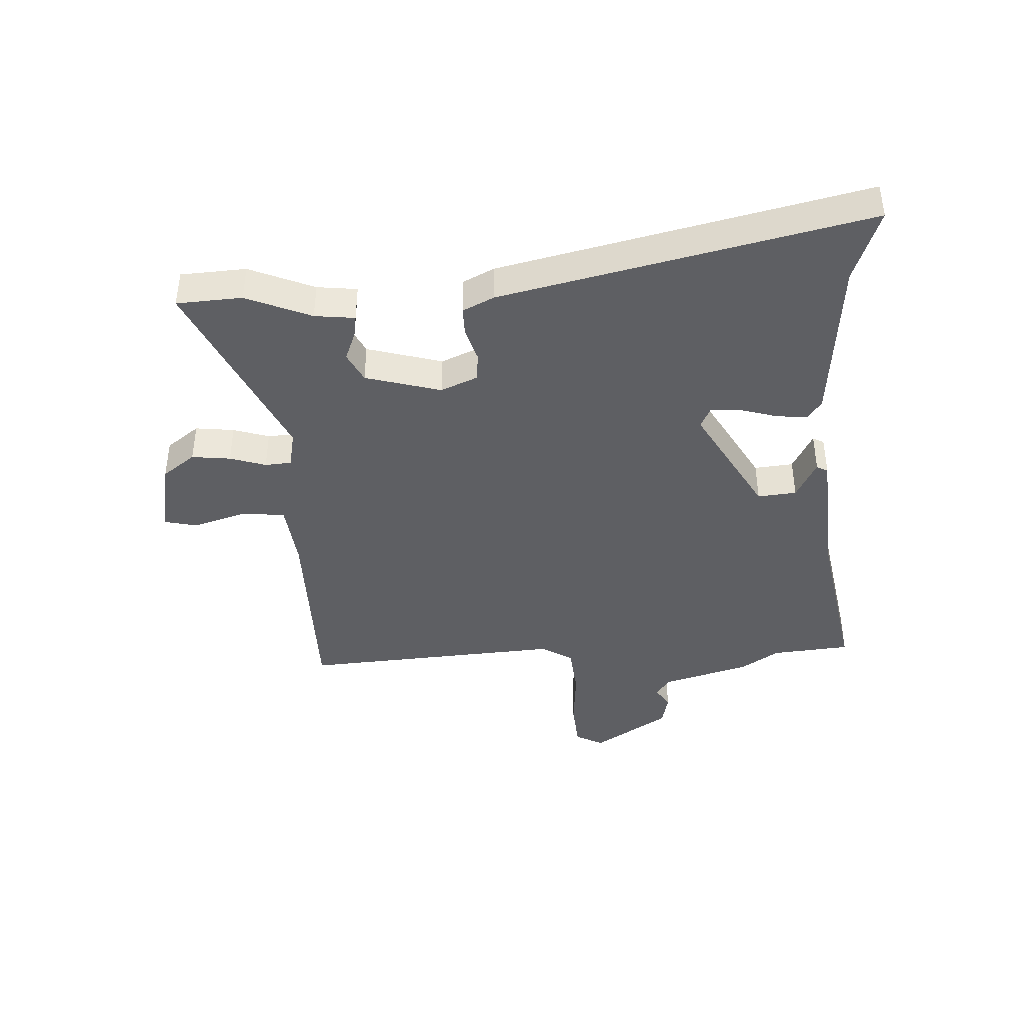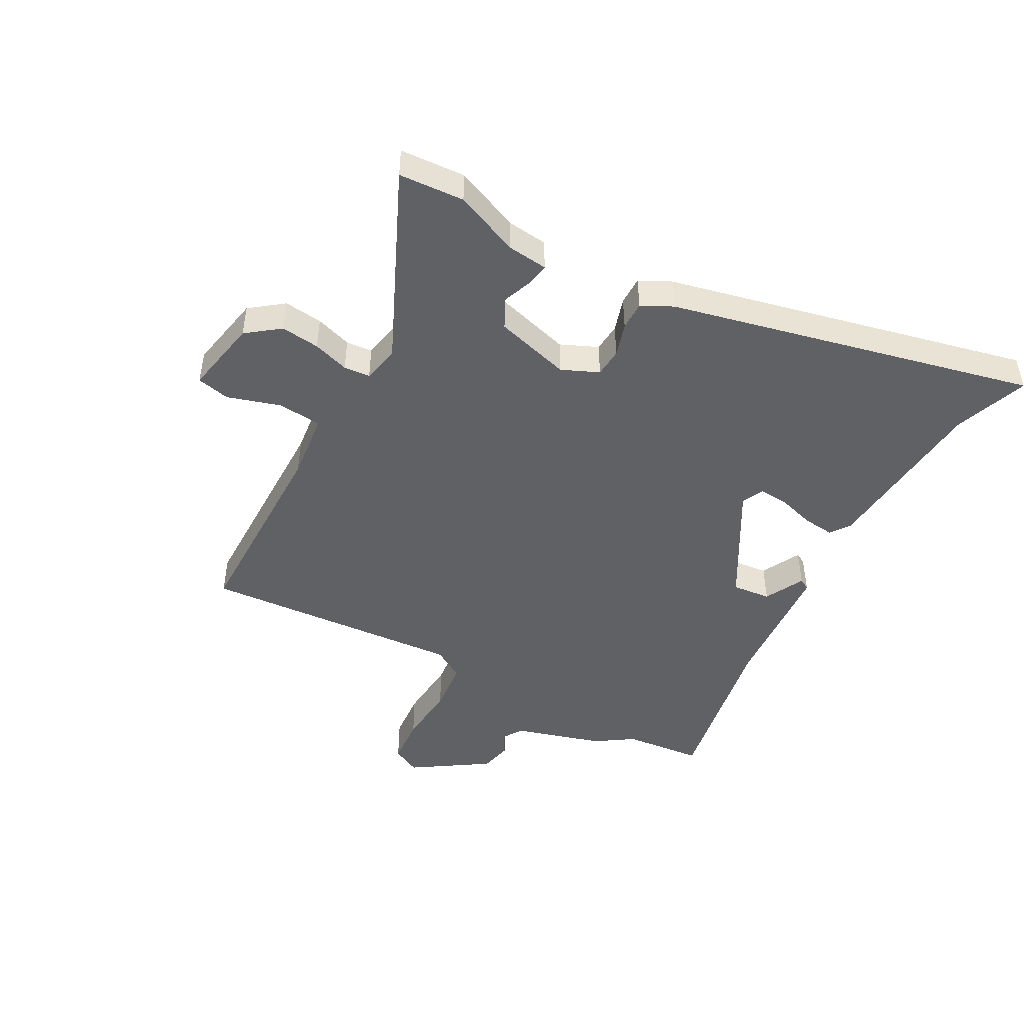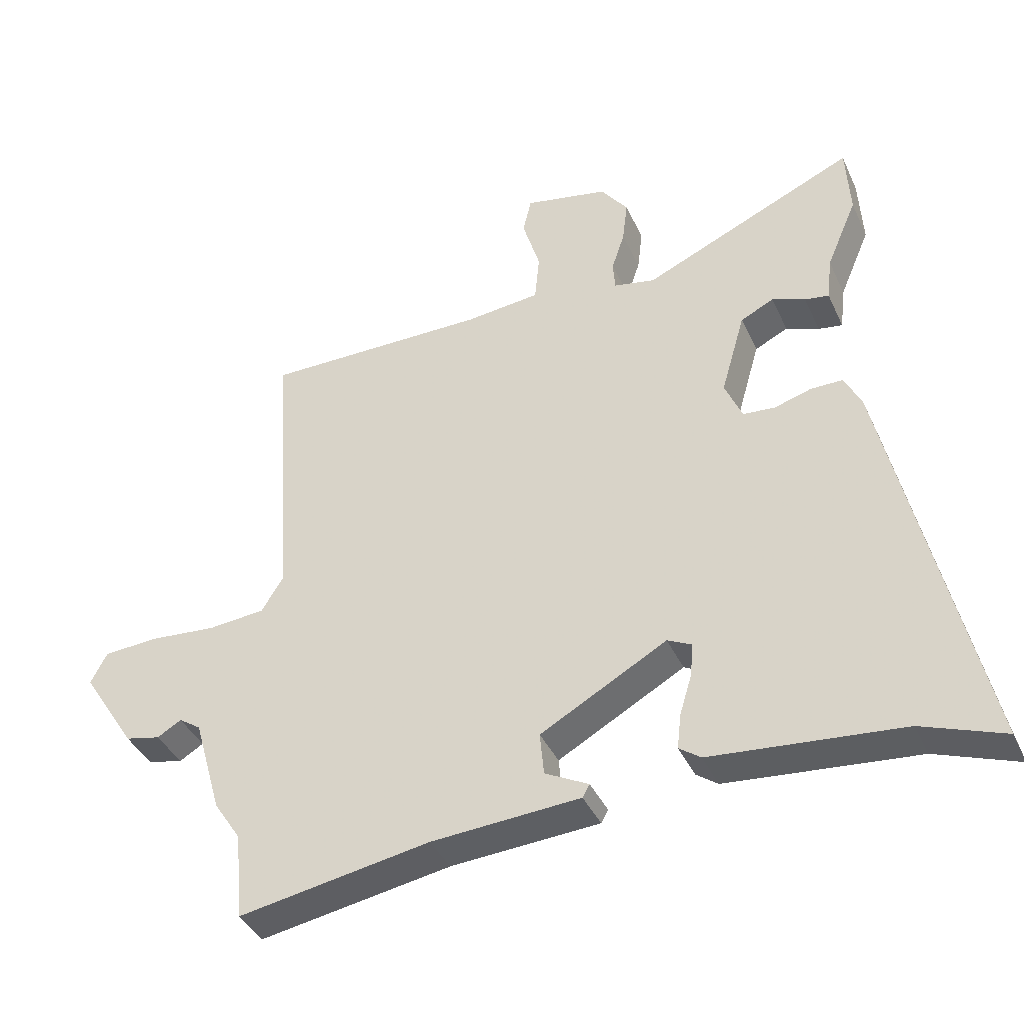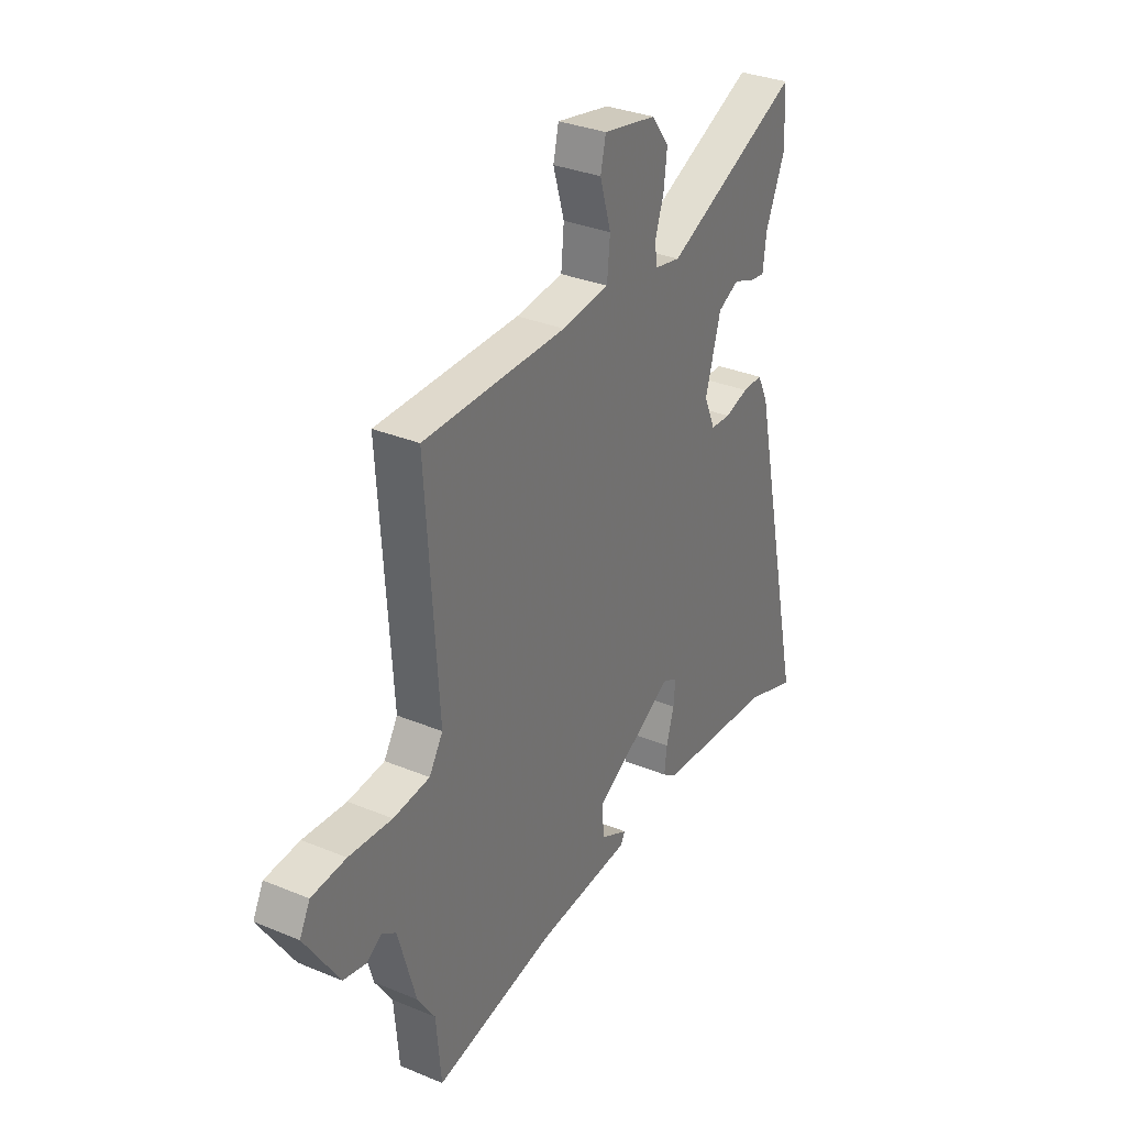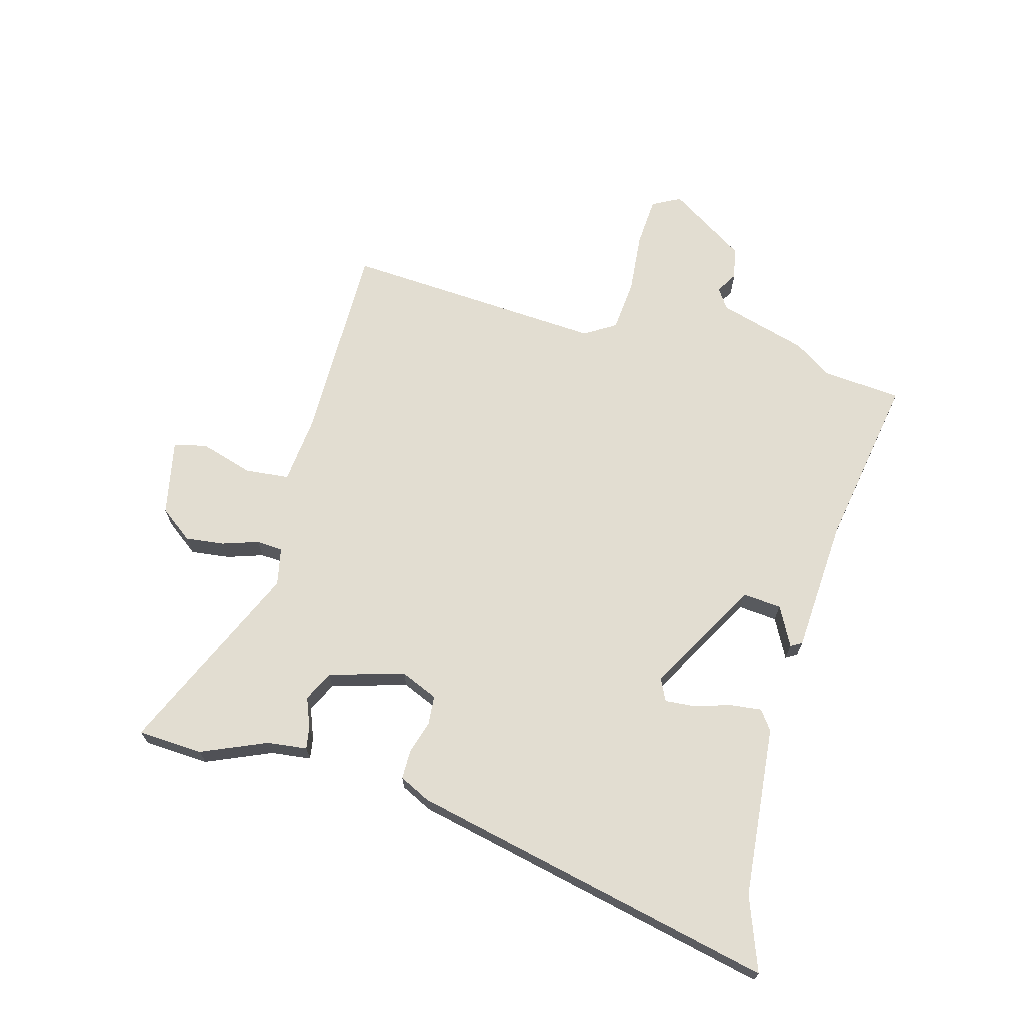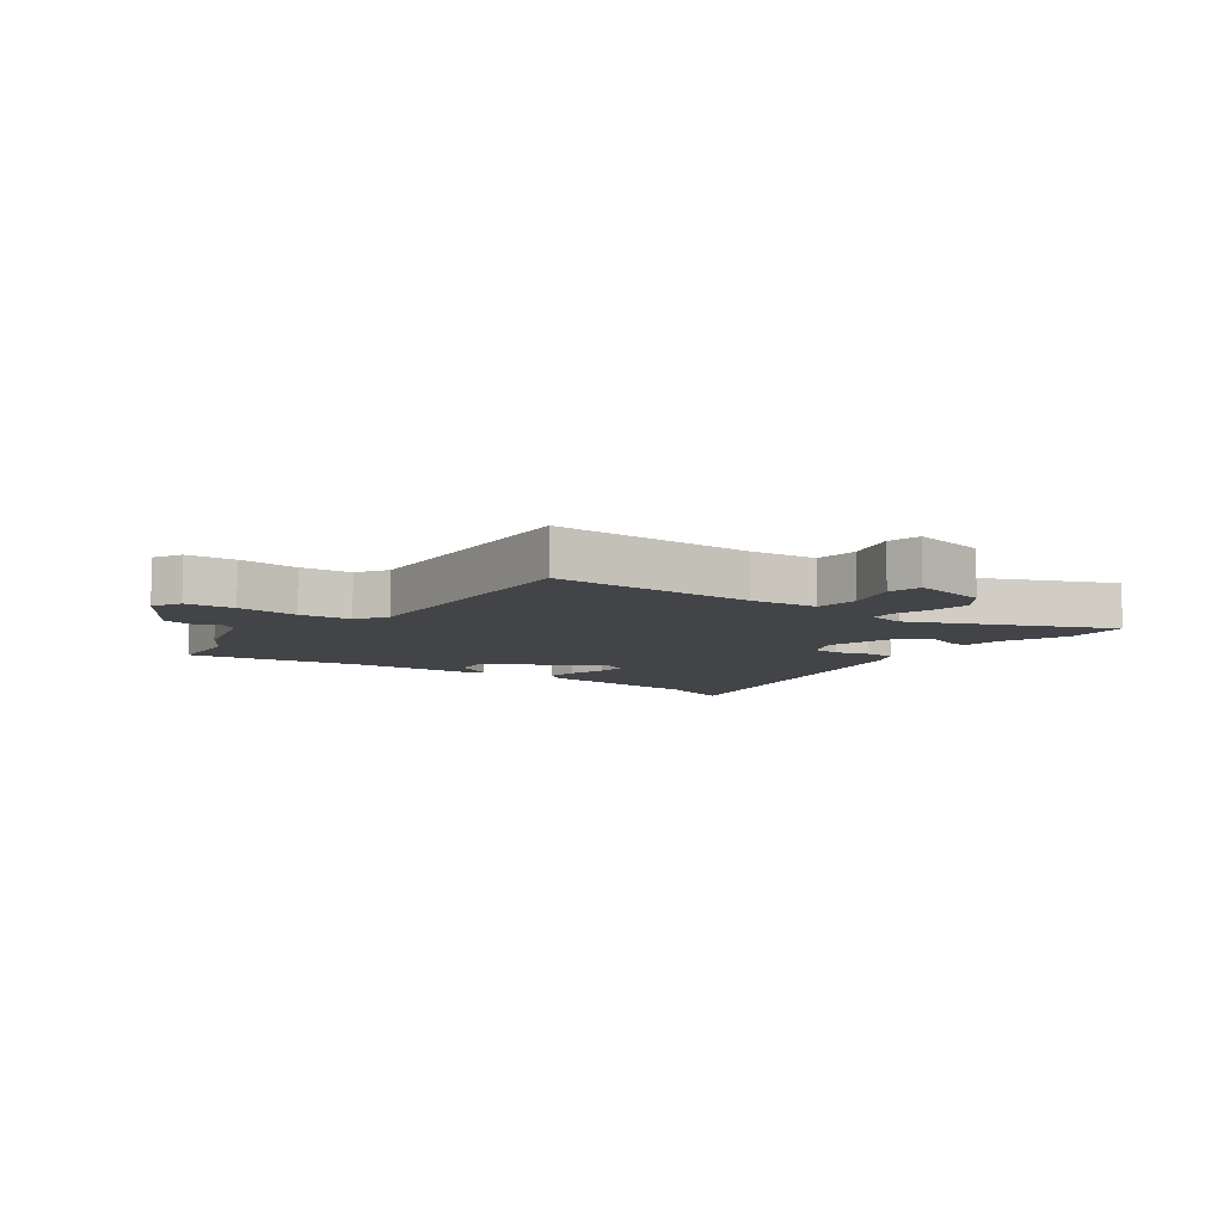
<metadata>
{"format":"obj","ext":"obj","renderer":"f3d","projection":"perspective","resolution":1024,"background":"white","views":[{"elev":-41.2,"azim":93.3,"up":"+Y"},{"elev":-47.0,"azim":61.9,"up":"+Y"},{"elev":-39.7,"azim":23.0,"up":"+Z"},{"elev":32.5,"azim":-60.1,"up":"+Z"},{"elev":68.5,"azim":105.3,"up":"+Y"},{"elev":-8.0,"azim":-36.7,"up":"+Y"}]}
</metadata>
<code>
v -0.495 0.07 -0.556
v -0.507 0.07 -0.422
v -0.549 0.07 -0.358
v -0.592 0.07 -0.208
v -0.626 0.07 -0.185
v -0.663 0.07 -0.207
v -0.717 0.07 -0.195
v -0.8 0.07 -0.066
v -0.775 0.07 -0.018
v -0.692 0.07 -0.012
v -0.588 0.07 -0.021
v -0.5 0.07 -0.013
v -0.467 0.07 0.04
v -0.496 0.07 0.485
v -0.151 0.07 0.484
v -0.036 0.07 0.496
v -0.029 0.07 0.571
v -0.056 0.07 0.661
v -0.043 0.07 0.717
v 0.086 0.07 0.691
v 0.128 0.07 0.635
v 0.12 0.07 0.569
v 0.1 0.07 0.508
v 0.103 0.07 0.463
v 0.167 0.07 0.45
v 0.495 0.07 0.596
v 0.501 0.07 0.485
v 0.454 0.07 0.375
v 0.446 0.07 0.307
v 0.409 0.07 0.313
v 0.358 0.07 0.333
v 0.307 0.07 0.308
v 0.27 0.07 0.18
v 0.297 0.07 0.117
v 0.346 0.07 0.113
v 0.403 0.07 0.13
v 0.452 0.07 0.13
v 0.478 0.07 0.077
v 0.616 0.07 -0.543
v 0.491 0.07 -0.497
v 0.2 0.07 -0.47
v 0.167 0.07 -0.446
v 0.173 0.07 -0.393
v 0.192 0.07 -0.33
v 0.196 0.07 -0.28
v 0.159 0.07 -0.262
v -0.035 0.07 -0.37
v -0.029 0.07 -0.436
v 0.038 0.07 -0.471
v 0.027 0.07 -0.49
v -0.201 0.07 -0.505
v -0.495 0 -0.556
v -0.507 0 -0.422
v -0.549 0 -0.358
v -0.592 0 -0.208
v -0.626 0 -0.185
v -0.663 0 -0.207
v -0.717 0 -0.195
v -0.8 0 -0.066
v -0.775 0 -0.018
v -0.692 0 -0.012
v -0.588 0 -0.021
v -0.5 0 -0.013
v -0.467 0 0.04
v -0.496 0 0.485
v -0.151 0 0.484
v -0.036 0 0.496
v -0.029 0 0.571
v -0.056 0 0.661
v -0.043 0 0.717
v 0.086 0 0.691
v 0.128 0 0.635
v 0.12 0 0.569
v 0.1 0 0.508
v 0.103 0 0.463
v 0.167 0 0.45
v 0.495 0 0.596
v 0.501 0 0.485
v 0.454 0 0.375
v 0.446 0 0.307
v 0.409 0 0.313
v 0.358 0 0.333
v 0.307 0 0.308
v 0.27 0 0.18
v 0.297 0 0.117
v 0.346 0 0.113
v 0.403 0 0.13
v 0.452 0 0.13
v 0.478 0 0.077
v 0.616 0 -0.543
v 0.491 0 -0.497
v 0.2 0 -0.47
v 0.167 0 -0.446
v 0.173 0 -0.393
v 0.192 0 -0.33
v 0.196 0 -0.28
v 0.159 0 -0.262
v -0.035 0 -0.37
v -0.029 0 -0.436
v 0.038 0 -0.471
v 0.027 0 -0.49
v -0.201 0 -0.505
f 48 49 50 51
f 47 48 51 1
f 46 47 1 2
f 41 42 43 44
f 40 41 44 45
f 39 40 45
f 38 39 45
f 35 36 37 38
f 34 35 38 45
f 33 34 45 46
f 28 29 30 31
f 26 27 28 31
f 25 26 31 32
f 24 25 32 33
f 20 21 22 23
f 20 23 24
f 17 18 19 20
f 16 17 20 24
f 15 16 24 33
f 13 14 15 33
f 8 9 10 11
f 8 11 12
f 5 6 7 8
f 4 5 8 12
f 12 13 33 46
f 4 12 46
f 2 3 4 46
f 102 101 100 99
f 52 102 99 98
f 53 52 98 97
f 95 94 93 92
f 96 95 92 91
f 96 91 90
f 96 90 89
f 89 88 87 86
f 96 89 86 85
f 97 96 85 84
f 82 81 80 79
f 82 79 78 77
f 83 82 77 76
f 84 83 76 75
f 74 73 72 71
f 75 74 71
f 71 70 69 68
f 75 71 68 67
f 84 75 67 66
f 84 66 65 64
f 62 61 60 59
f 63 62 59
f 59 58 57 56
f 63 59 56 55
f 97 84 64 63
f 97 63 55
f 97 55 54 53
f 1 52 53 2
f 2 53 54 3
f 3 54 55 4
f 4 55 56 5
f 5 56 57 6
f 6 57 58 7
f 7 58 59 8
f 8 59 60 9
f 9 60 61 10
f 10 61 62 11
f 11 62 63 12
f 12 63 64 13
f 13 64 65 14
f 14 65 66 15
f 15 66 67 16
f 16 67 68 17
f 17 68 69 18
f 18 69 70 19
f 19 70 71 20
f 20 71 72 21
f 21 72 73 22
f 22 73 74 23
f 23 74 75 24
f 24 75 76 25
f 25 76 77 26
f 26 77 78 27
f 27 78 79 28
f 28 79 80 29
f 29 80 81 30
f 30 81 82 31
f 31 82 83 32
f 32 83 84 33
f 33 84 85 34
f 34 85 86 35
f 35 86 87 36
f 36 87 88 37
f 37 88 89 38
f 38 89 90 39
f 39 90 91 40
f 40 91 92 41
f 41 92 93 42
f 42 93 94 43
f 43 94 95 44
f 44 95 96 45
f 45 96 97 46
f 46 97 98 47
f 47 98 99 48
f 48 99 100 49
f 49 100 101 50
f 50 101 102 51
f 51 102 52 1

</code>
